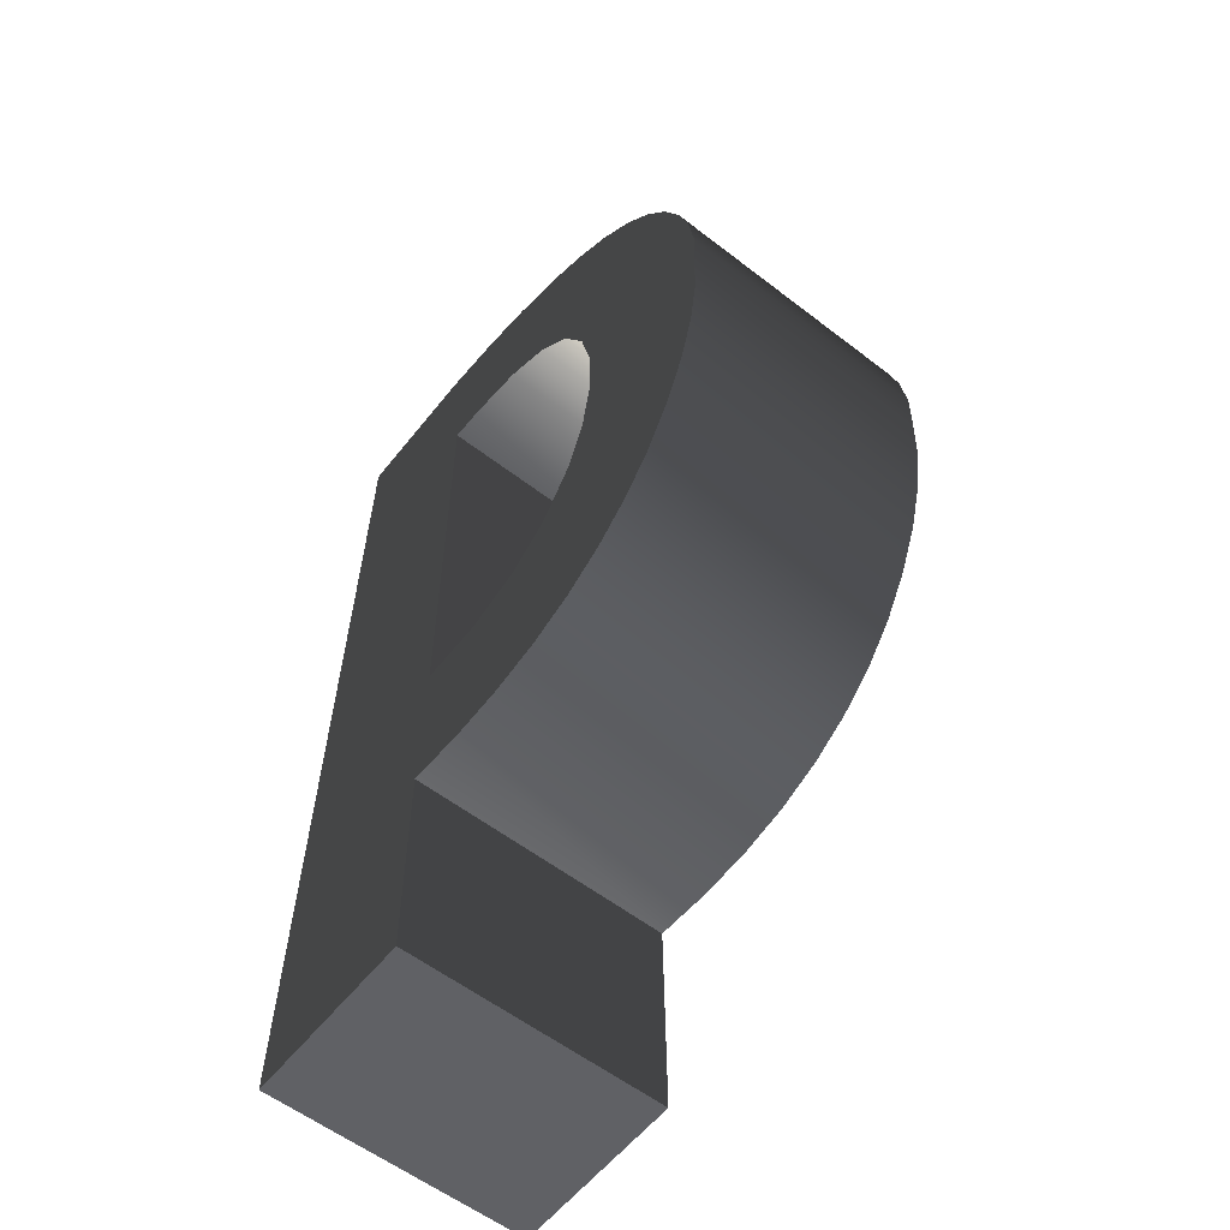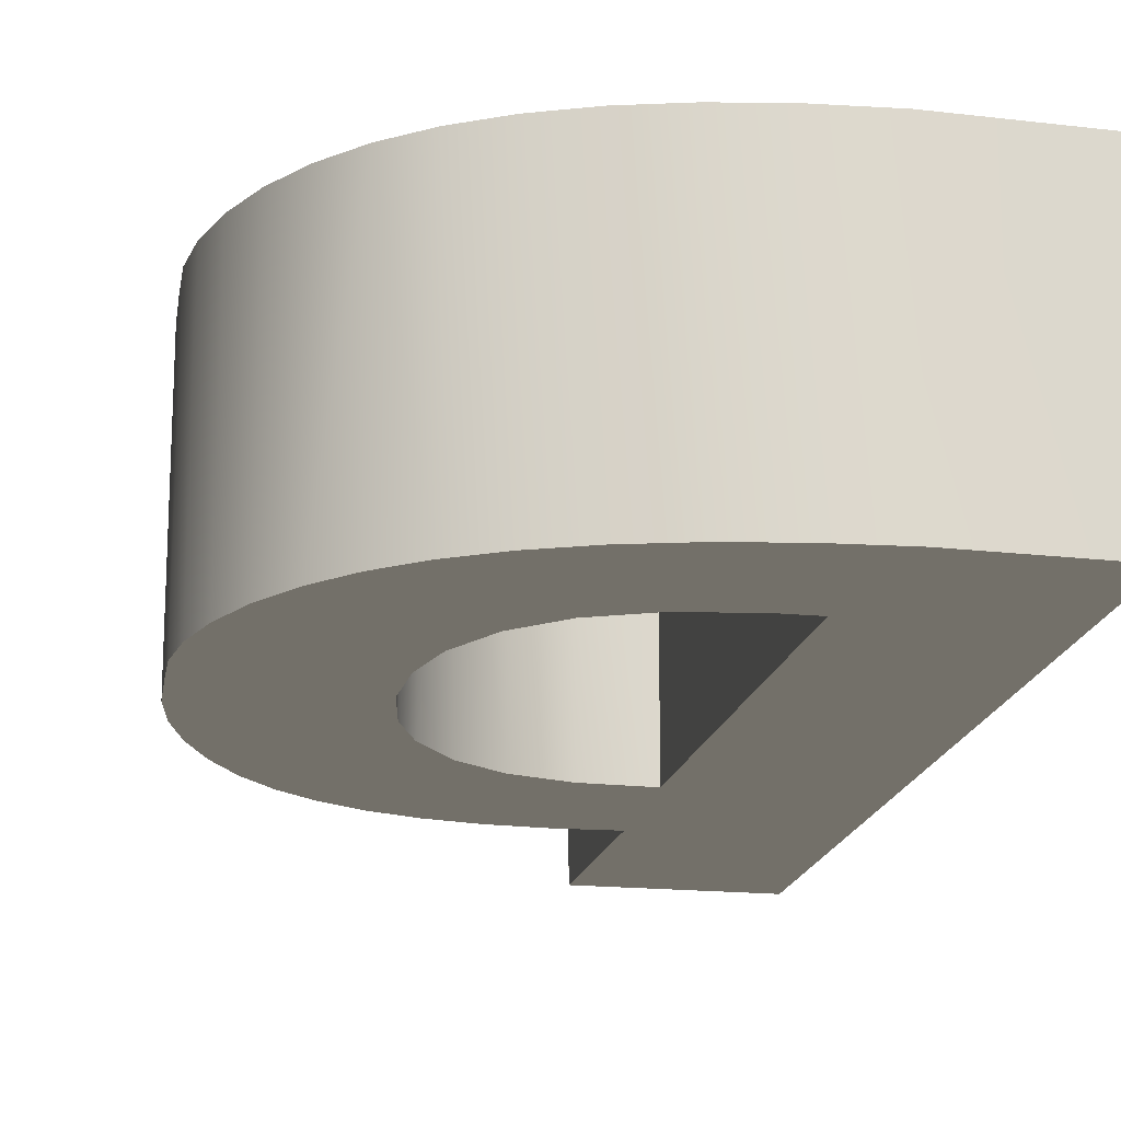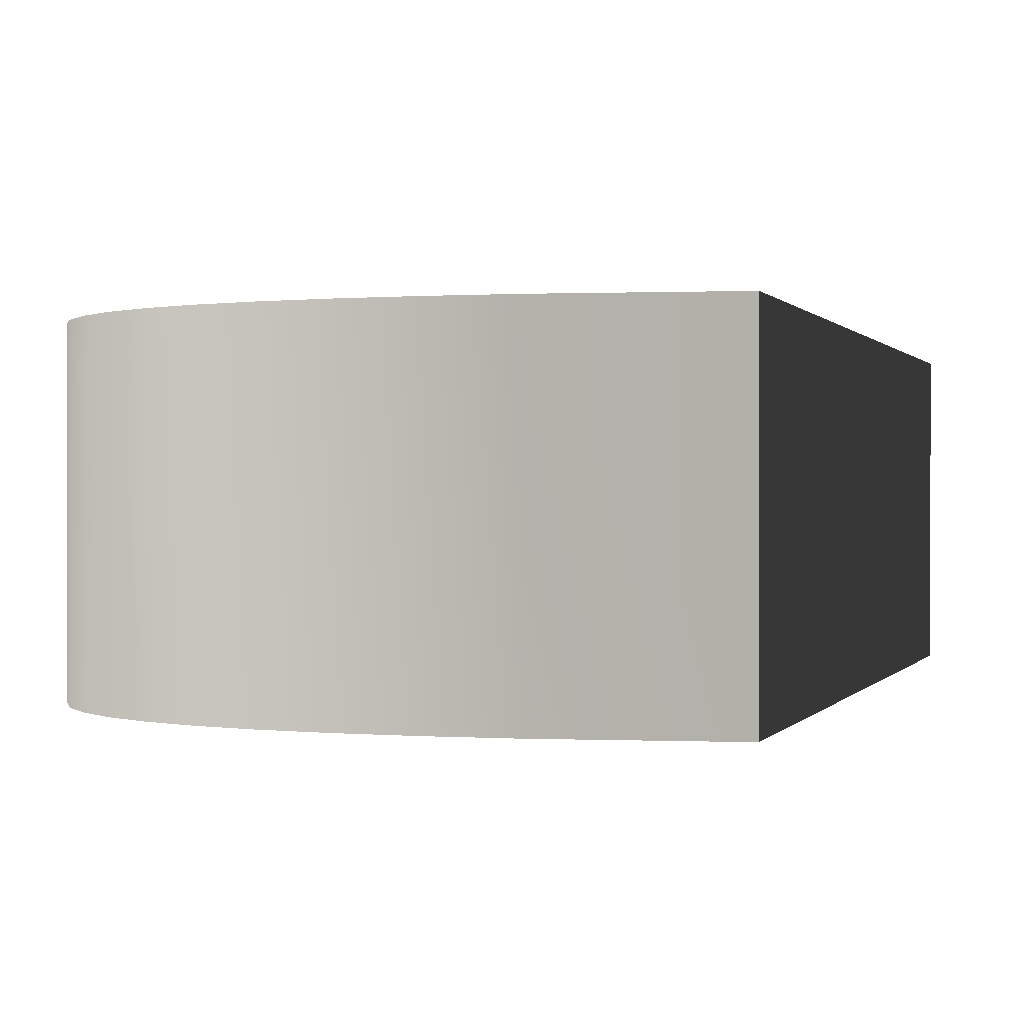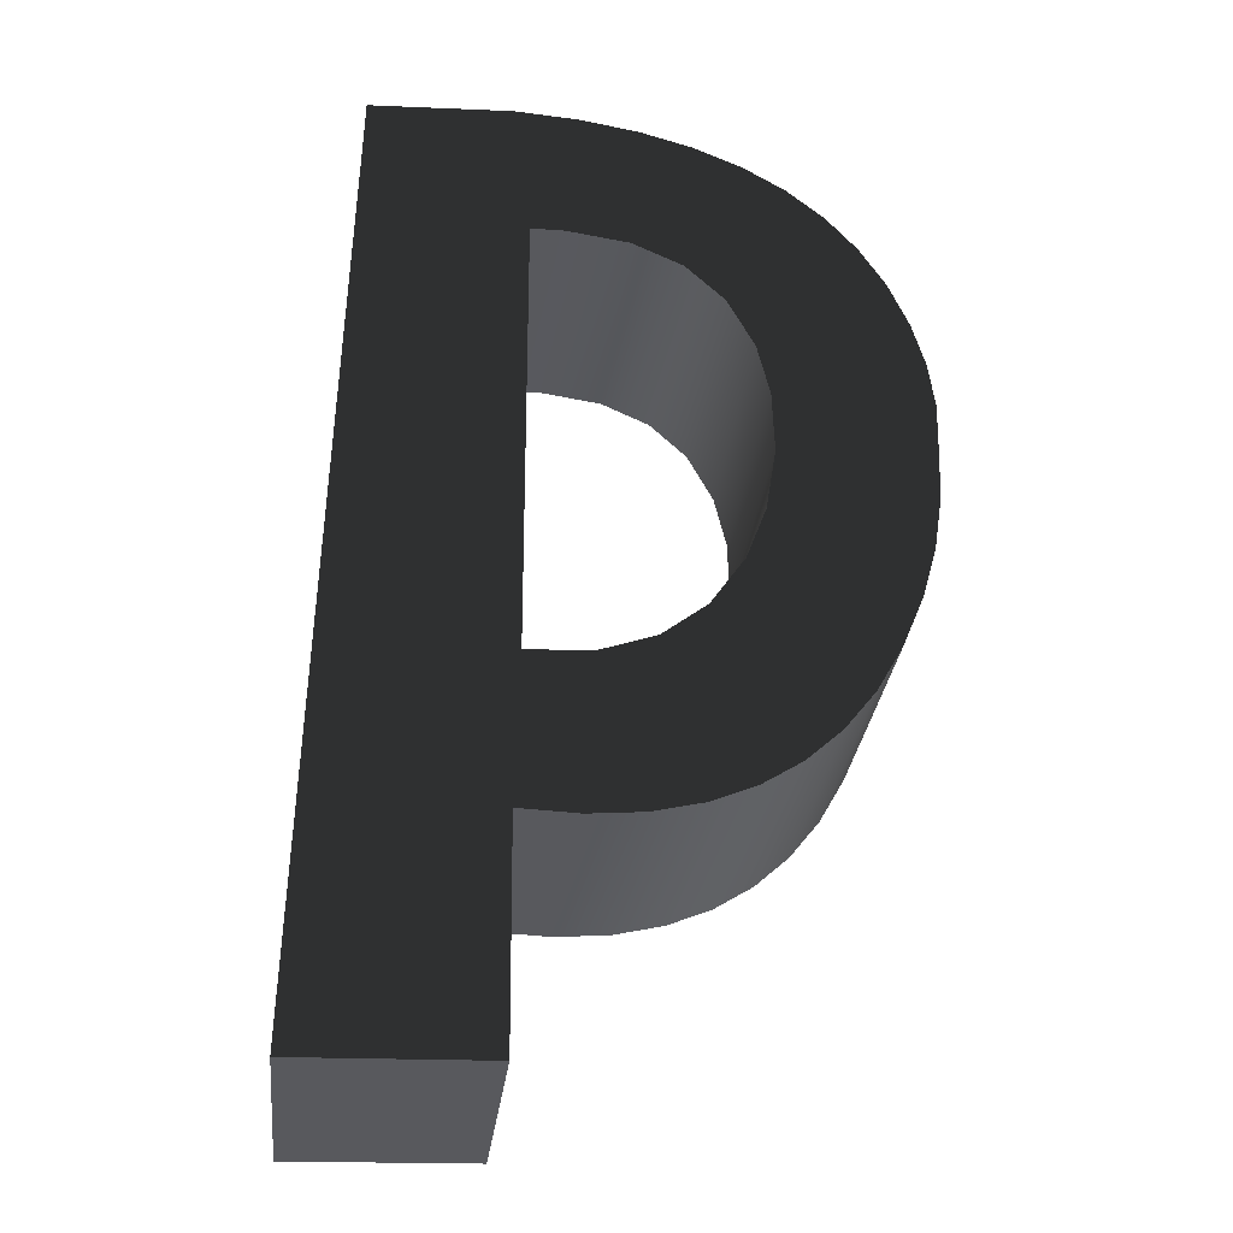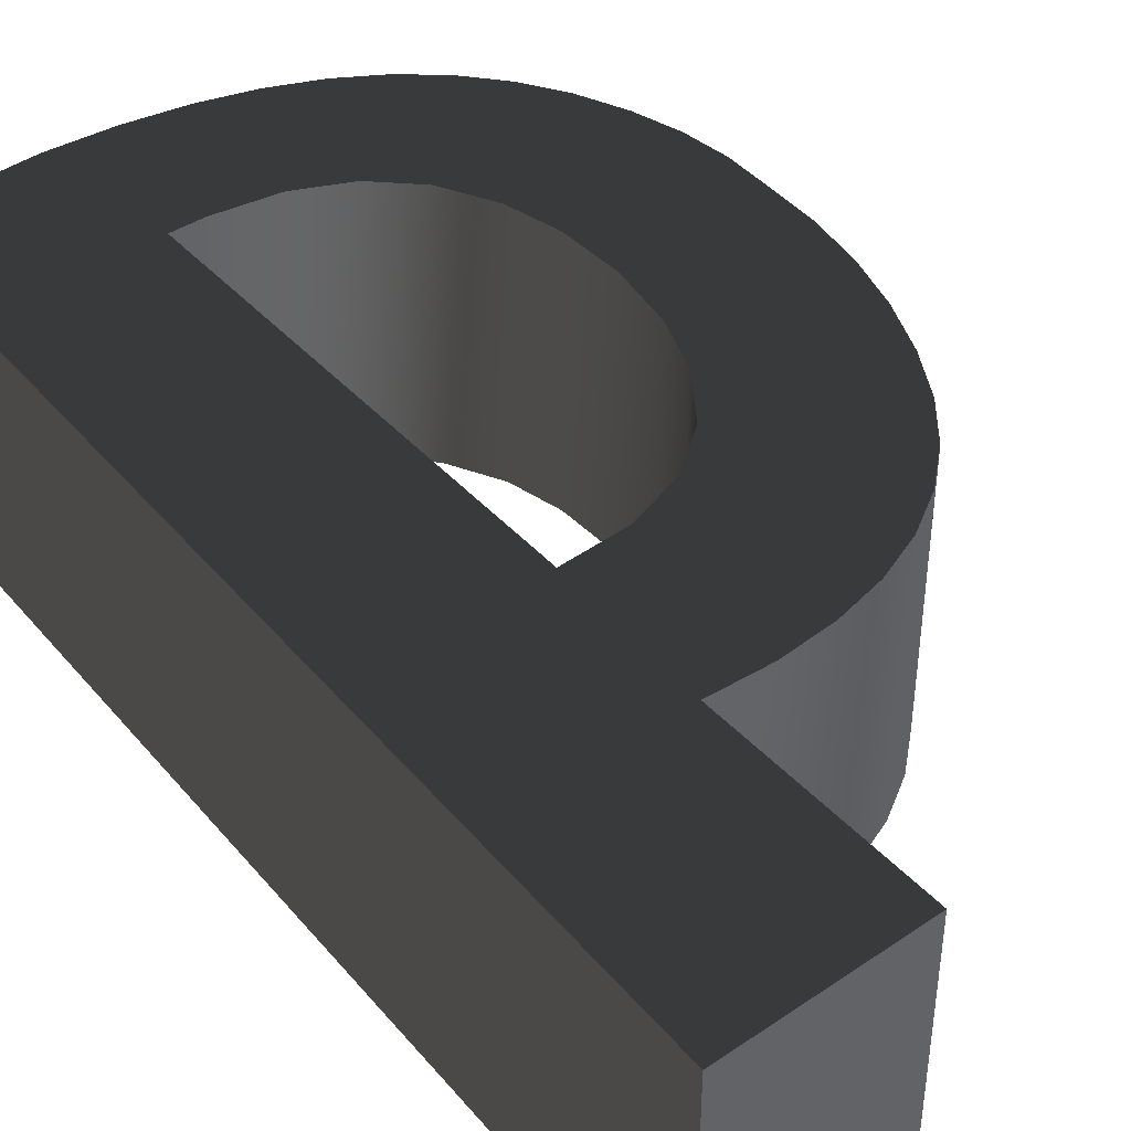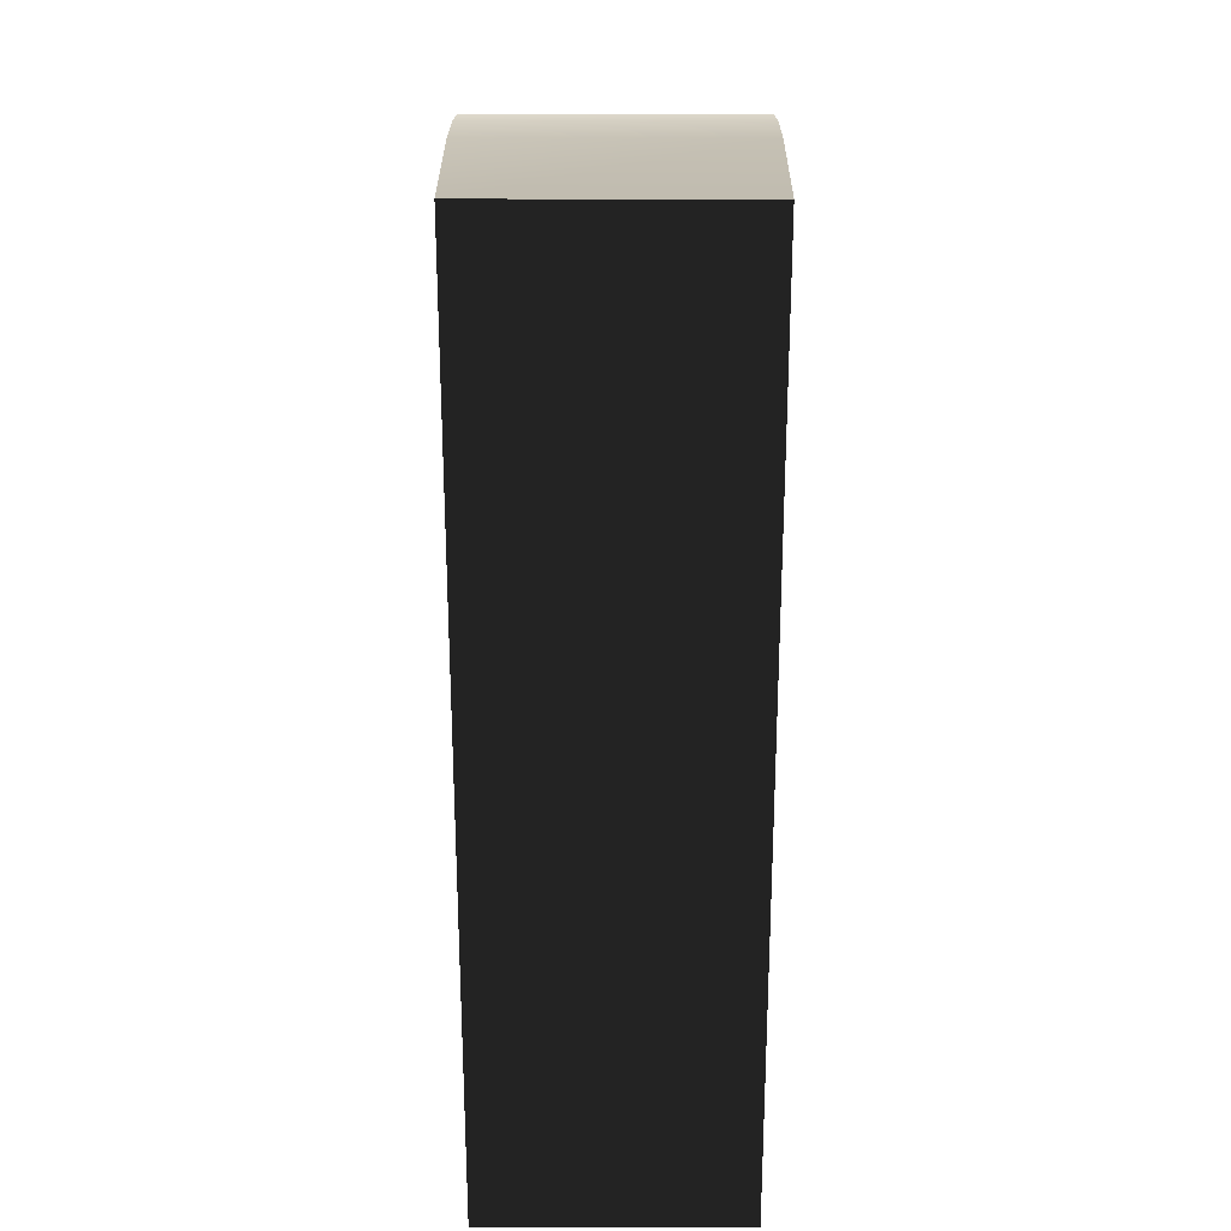
<metadata>
{"format":"obj","ext":"obj","renderer":"f3d","projection":"perspective","resolution":1024,"background":"white","views":[{"elev":-57.7,"azim":-128.7,"up":"+Z"},{"elev":-17.3,"azim":-10.8,"up":"+Y"},{"elev":0.3,"azim":12.8,"up":"+Y"},{"elev":-29.9,"azim":173.5,"up":"+Z"},{"elev":42.1,"azim":142.1,"up":"+Y"},{"elev":26.9,"azim":90.2,"up":"+Z"}]}
</metadata>
<code>
v 0.0609 0.004 -0.7495
v 0.05752 0.004 -0.6471
v 0.05752 0.504 -0.6471
v 0.0609 0.504 -0.7495
v 0.3459 0.004 -0.5577
v 0.3419 0.004 -0.6748
v 0.3419 0.504 -0.6748
v 0.3459 0.504 -0.5577
v 0.07633 0.004 -0.8497
v 0.07633 0.504 -0.8497
v 0.1038 0.004 -0.9475
v 0.1038 0.504 -0.9475
v 0.1433 0.004 -1.043
v 0.1433 0.504 -1.043
v 0.1914 0.004 -1.128
v 0.1914 0.504 -1.128
v 0.2483 0.004 -1.201
v 0.2483 0.504 -1.201
v 0.314 0.004 -1.26
v 0.314 0.504 -1.26
v 0.3884 0.004 -1.307
v 0.3884 0.504 -1.307
v 0.4716 0.004 -1.341
v 0.4716 0.504 -1.341
v 0.5636 0.004 -1.363
v 0.5636 0.504 -1.363
v 0.6644 0.004 -1.371
v 0.6644 0.504 -1.371
v 0.7739 0.004 -1.367
v 0.7739 0.504 -1.367
v 0.8031 0.504 0.03408
v 0.8031 0.004 0.03408
v 1.069 0.004 0.02152
v 1.069 0.504 0.02152
v 0.6828 0.504 0.0256
v 0.6829 0.004 0.02559
v 0.5729 0.504 0.007424
v 0.5729 0.004 0.007424
v 0.4732 0.504 -0.02043
v 0.4732 0.004 -0.02043
v 0.3837 0.504 -0.05799
v 0.3837 0.004 -0.05799
v 0.3045 0.504 -0.1052
v 0.3045 0.004 -0.1052
v 0.2356 0.504 -0.1622
v 0.2356 0.004 -0.1622
v 0.177 0.004 -0.2288
v 0.177 0.504 -0.2288
v 0.1286 0.004 -0.3051
v 0.1286 0.504 -0.3051
v 0.09143 0.004 -0.3899
v 0.09143 0.504 -0.3899
v 0.06717 0.004 -0.4751
v 0.06717 0.504 -0.4751
v 0.05586 0.004 -0.5609
v 0.05586 0.504 -0.5609
v 0.3694 0.004 -0.4579
v 0.3694 0.504 -0.4579
v 0.4201 0.004 -0.3629
v 0.4201 0.504 -0.3629
v 0.493 0.004 -0.294
v 0.493 0.504 -0.294
v 0.588 0.004 -0.2511
v 0.588 0.504 -0.2511
v 0.7051 0.004 -0.2344
v 0.7051 0.504 -0.2344
v 0.7681 0.004 -0.2348
v 0.7681 0.504 -0.2348
v 0.6454 0.504 -1.082
v 0.6454 0.004 -1.082
v 0.7658 0.004 -1.088
v 0.7658 0.504 -1.088
v 0.544 0.504 -1.047
v 0.544 0.004 -1.047
v 0.4615 0.504 -0.9837
v 0.4615 0.004 -0.9837
v 0.398 0.004 -0.8915
v 0.398 0.504 -0.8915
v 0.3612 0.004 -0.793
v 0.3612 0.504 -0.793
v 0.7699 0.004 -1.772
v 1.115 0.004 -1.78
v 0.7699 0.504 -1.772
v 1.115 0.504 -1.78
g font3d/b1.obj
f 1 2 3
f 1 3 4
f 5 6 7
f 5 7 8
f 9 1 4
f 9 4 10
f 11 9 10
f 11 10 12
f 13 11 12
f 13 12 14
f 15 13 14
f 15 14 16
f 17 15 16
f 17 16 18
f 17 18 19
f 19 18 20
f 19 20 21
f 21 20 22
f 21 22 23
f 23 22 24
f 23 24 25
f 25 24 26
f 25 26 27
f 27 26 28
f 27 28 29
f 29 28 30
f 31 32 33
f 31 33 34
f 35 36 32
f 35 32 31
f 37 38 36
f 37 36 35
f 39 40 38
f 39 38 37
f 41 42 40
f 41 40 39
f 43 44 42
f 43 42 41
f 45 46 44
f 45 44 43
f 47 46 45
f 47 45 48
f 49 47 48
f 49 48 50
f 51 49 50
f 51 50 52
f 53 51 52
f 53 52 54
f 55 53 54
f 55 54 56
f 2 55 56
f 2 56 3
f 57 5 8
f 57 8 58
f 59 57 58
f 59 58 60
f 59 60 61
f 61 60 62
f 61 62 63
f 63 62 64
f 63 64 65
f 65 64 66
f 65 66 67
f 67 66 68
f 69 70 71
f 69 71 72
f 73 74 70
f 73 70 69
f 75 76 74
f 75 74 73
f 77 76 75
f 77 75 78
f 79 77 78
f 79 78 80
f 6 79 80
f 6 80 7
g font3d/b2.obj
f 25 27 29
f 15 71 70
f 15 70 74
f 15 74 13
f 13 74 76
f 13 76 11
f 11 76 77
f 11 77 9
f 9 77 79
f 9 79 1
f 1 79 6
f 1 6 2
f 2 6 5
f 2 5 55
f 55 5 53
f 53 5 57
f 53 57 51
f 51 57 59
f 51 59 49
f 49 59 61
f 49 61 63
f 49 63 65
f 49 65 47
f 81 82 29
f 25 29 23
f 23 29 21
f 21 29 19
f 19 29 17
f 17 29 15
f 15 29 71
f 29 82 71
f 71 82 67
f 65 67 47
f 47 67 46
f 46 67 44
f 44 67 42
f 42 67 40
f 67 82 33
f 40 67 33
f 40 33 38
f 38 33 36
f 36 33 32
f 81 29 30
f 81 30 83
f 81 83 82
f 82 83 84
f 33 82 84
f 33 84 34
f 30 28 26
f 72 16 69
f 69 16 73
f 73 16 14
f 73 14 75
f 75 14 12
f 75 12 78
f 78 12 10
f 78 10 80
f 80 10 4
f 80 4 7
f 7 4 3
f 7 3 8
f 8 3 56
f 8 56 54
f 8 54 58
f 58 54 52
f 58 52 60
f 60 52 50
f 60 50 62
f 62 50 64
f 64 50 66
f 66 50 48
f 84 83 30
f 30 26 24
f 30 24 22
f 30 22 20
f 30 20 18
f 30 18 16
f 30 16 72
f 84 30 72
f 84 72 68
f 68 66 48
f 68 48 45
f 68 45 43
f 68 43 41
f 68 41 39
f 84 68 34
f 68 39 34
f 34 39 37
f 34 37 35
f 34 35 31
f 71 67 68
f 71 68 72

</code>
